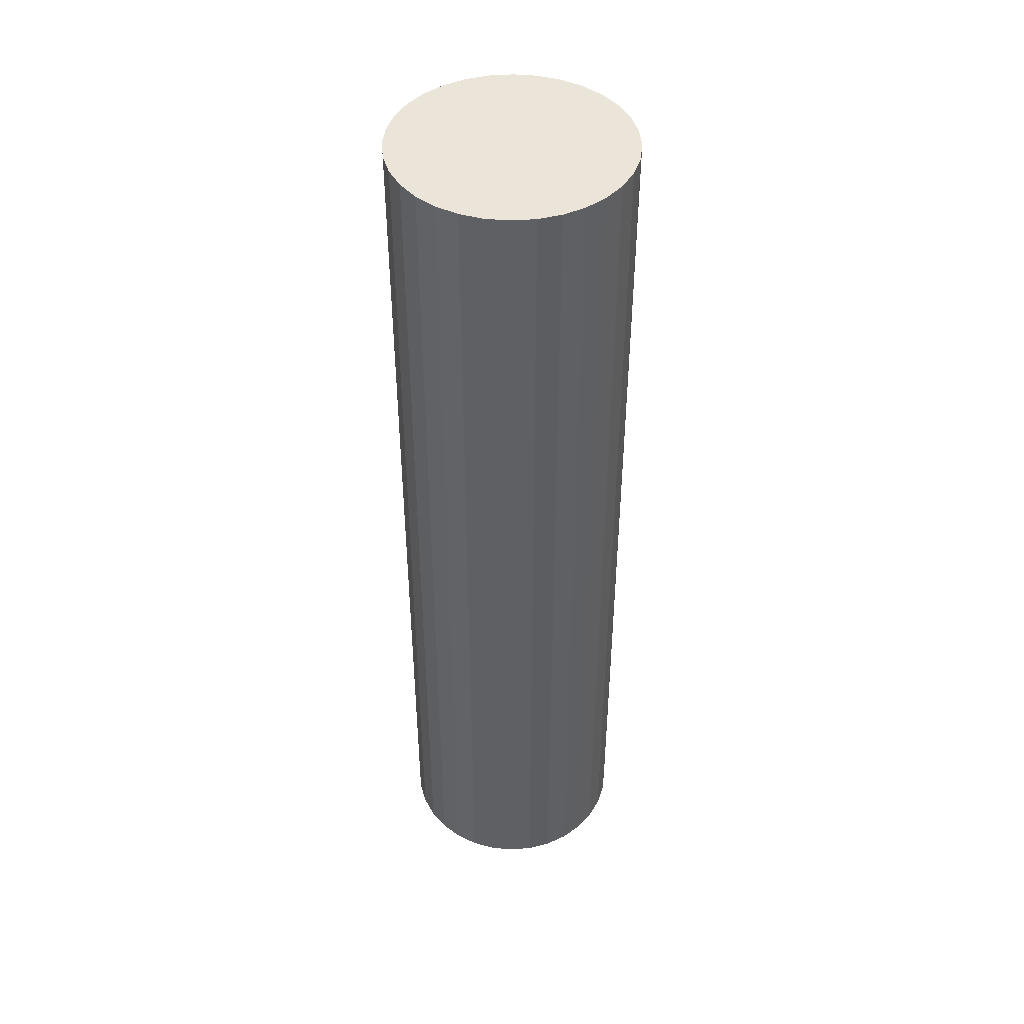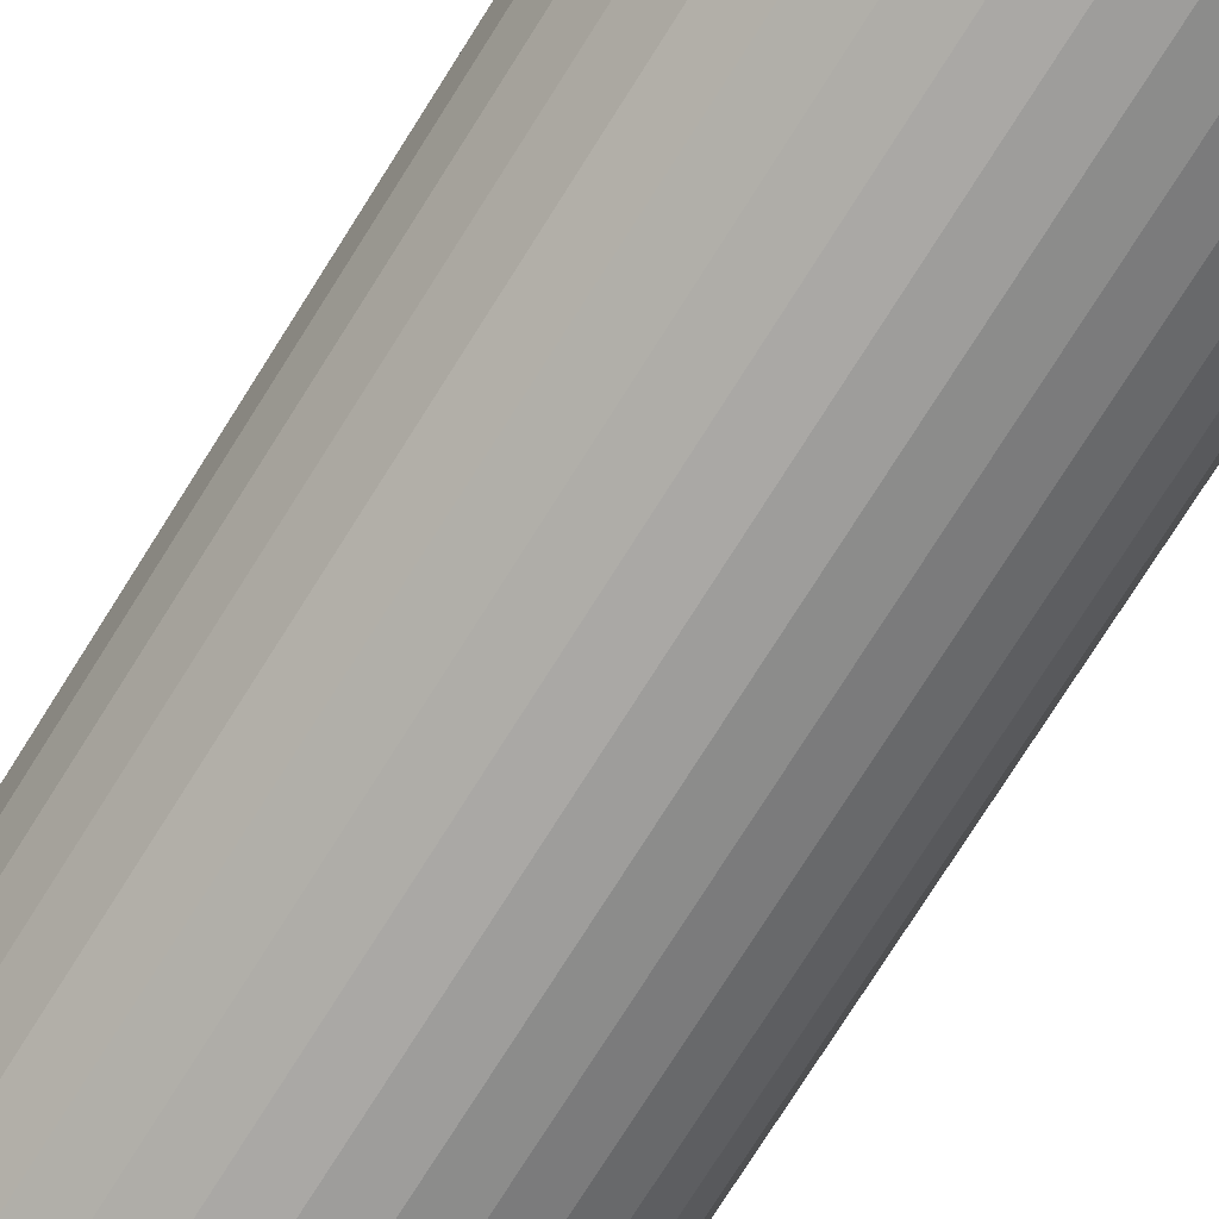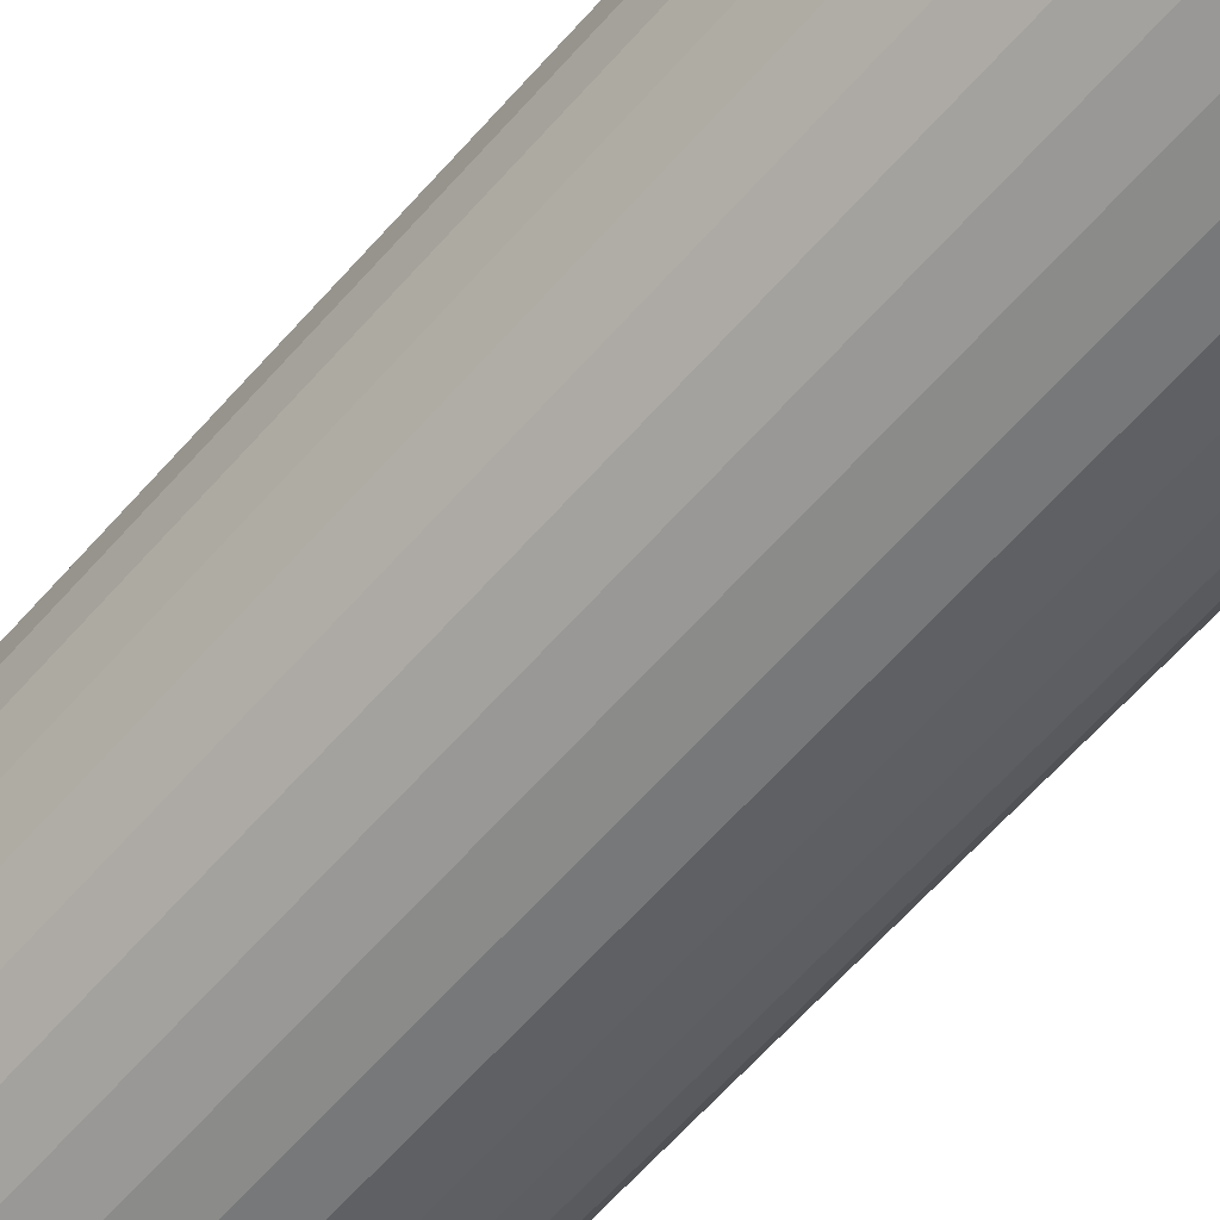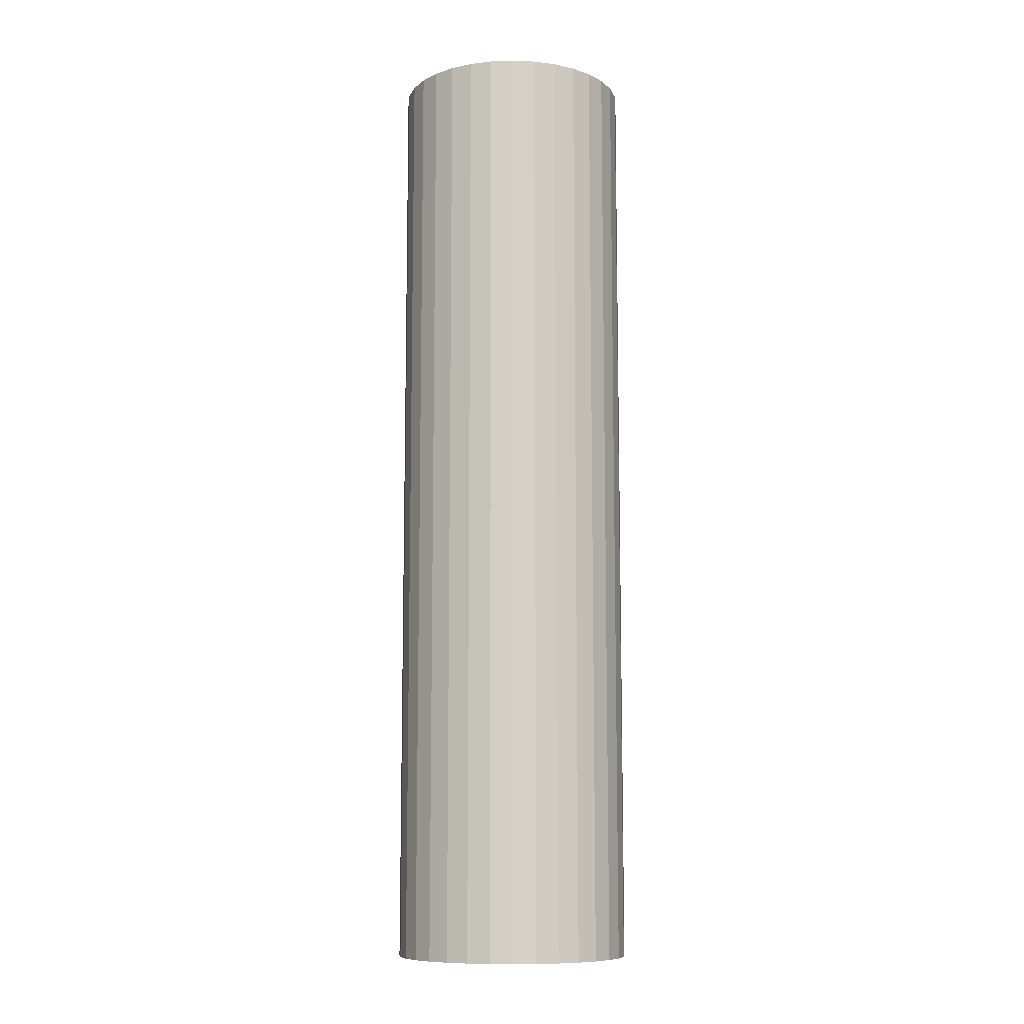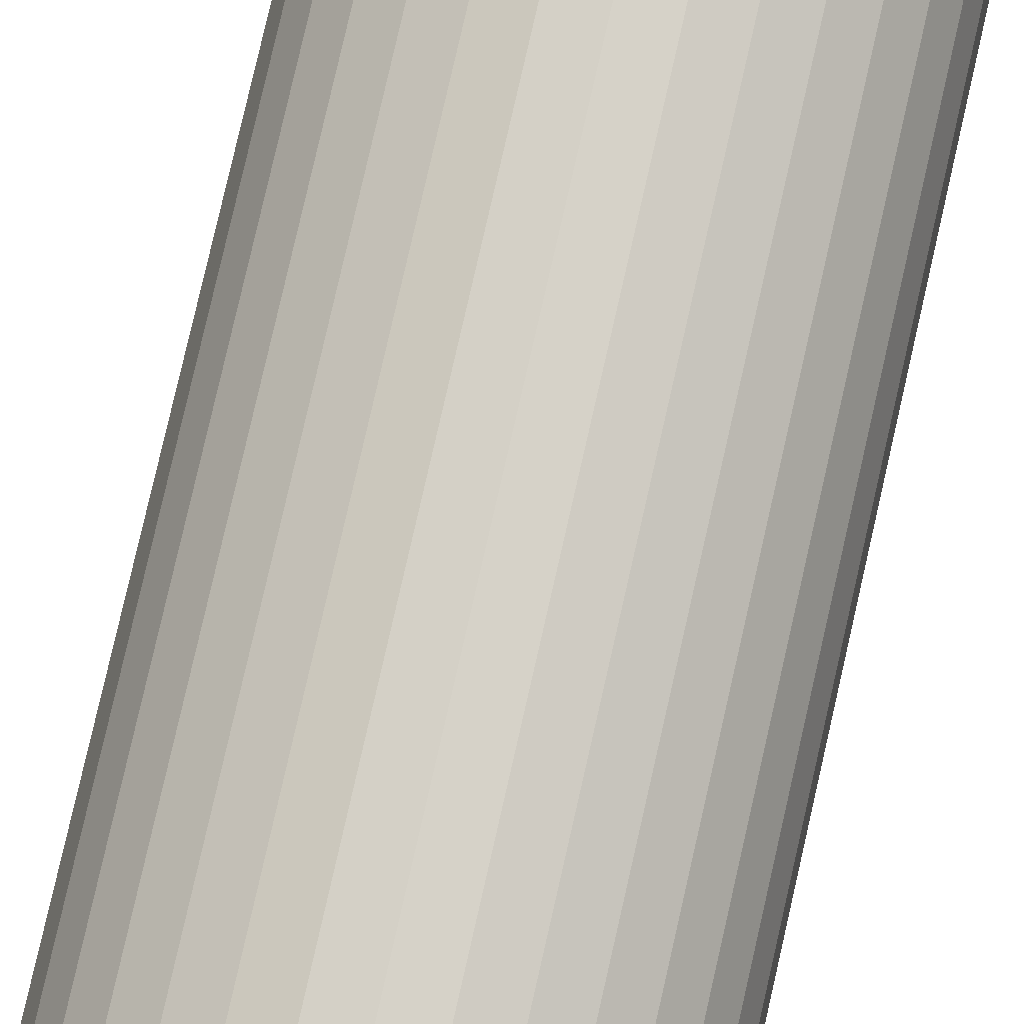
<metadata>
{"format":"obj","ext":"obj","renderer":"f3d","projection":"perspective","resolution":1024,"background":"white","views":[{"elev":45.0,"azim":34.4,"up":"+Y"},{"elev":-73.1,"azim":-31.9,"up":"+Z"},{"elev":-60.7,"azim":139.4,"up":"+Z"},{"elev":-9.9,"azim":-169.2,"up":"+Y"},{"elev":78.2,"azim":12.8,"up":"+Z"}]}
</metadata>
<code>
o Cylinder
v 0 0 -0.25
v 0 2 -0.25
v 0.04877 0 -0.2452
v 0.04877 2 -0.2452
v 0.09567 0 -0.231
v 0.09567 2 -0.231
v 0.1389 0 -0.2079
v 0.1389 2 -0.2079
v 0.1768 0 -0.1768
v 0.1768 2 -0.1768
v 0.2079 0 -0.1389
v 0.2079 2 -0.1389
v 0.231 0 -0.09567
v 0.231 2 -0.09567
v 0.2452 0 -0.04877
v 0.2452 2 -0.04877
v 0.25 0 -0
v 0.25 2 -0
v 0.2452 0 0.04877
v 0.2452 2 0.04877
v 0.231 0 0.09567
v 0.231 2 0.09567
v 0.2079 0 0.1389
v 0.2079 2 0.1389
v 0.1768 0 0.1768
v 0.1768 2 0.1768
v 0.1389 0 0.2079
v 0.1389 2 0.2079
v 0.09567 0 0.231
v 0.09567 2 0.231
v 0.04877 0 0.2452
v 0.04877 2 0.2452
v 0 0 0.25
v 0 2 0.25
v -0.04877 0 0.2452
v -0.04877 2 0.2452
v -0.09567 0 0.231
v -0.09567 2 0.231
v -0.1389 0 0.2079
v -0.1389 2 0.2079
v -0.1768 0 0.1768
v -0.1768 2 0.1768
v -0.2079 0 0.1389
v -0.2079 2 0.1389
v -0.231 0 0.09567
v -0.231 2 0.09567
v -0.2452 0 0.04877
v -0.2452 2 0.04877
v -0.25 0 -0
v -0.25 2 -0
v -0.2452 0 -0.04877
v -0.2452 2 -0.04877
v -0.231 0 -0.09567
v -0.231 2 -0.09567
v -0.2079 0 -0.1389
v -0.2079 2 -0.1389
v -0.1768 0 -0.1768
v -0.1768 2 -0.1768
v -0.1389 0 -0.2079
v -0.1389 2 -0.2079
v -0.09567 0 -0.231
v -0.09567 2 -0.231
v -0.04877 0 -0.2452
v -0.04877 2 -0.2452
f 1 2 4 3
f 3 4 6 5
f 5 6 8 7
f 7 8 10 9
f 9 10 12 11
f 11 12 14 13
f 13 14 16 15
f 15 16 18 17
f 17 18 20 19
f 19 20 22 21
f 21 22 24 23
f 23 24 26 25
f 25 26 28 27
f 27 28 30 29
f 29 30 32 31
f 31 32 34 33
f 33 34 36 35
f 35 36 38 37
f 37 38 40 39
f 39 40 42 41
f 41 42 44 43
f 43 44 46 45
f 45 46 48 47
f 47 48 50 49
f 49 50 52 51
f 51 52 54 53
f 53 54 56 55
f 55 56 58 57
f 57 58 60 59
f 59 60 62 61
f 4 2 64 62 60 58 56 54 52 50 48 46 44 42 40 38 36 34 32 30 28 26 24 22 20 18 16 14 12 10 8 6
f 61 62 64 63
f 63 64 2 1
f 1 3 5 7 9 11 13 15 17 19 21 23 25 27 29 31 33 35 37 39 41 43 45 47 49 51 53 55 57 59 61 63

</code>
